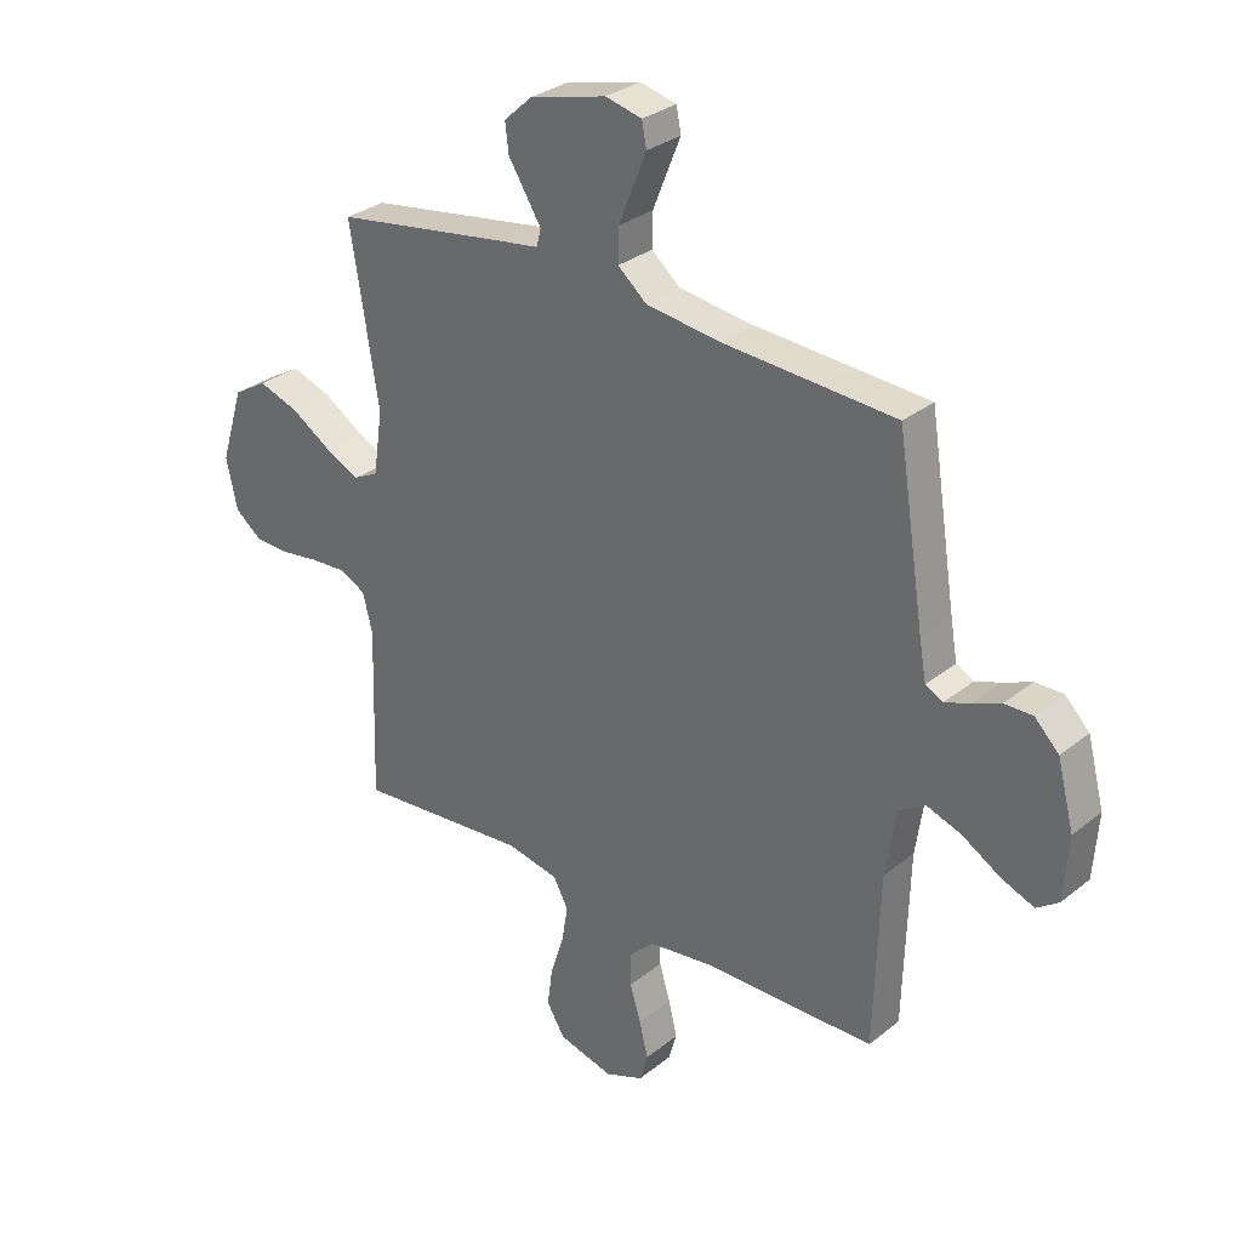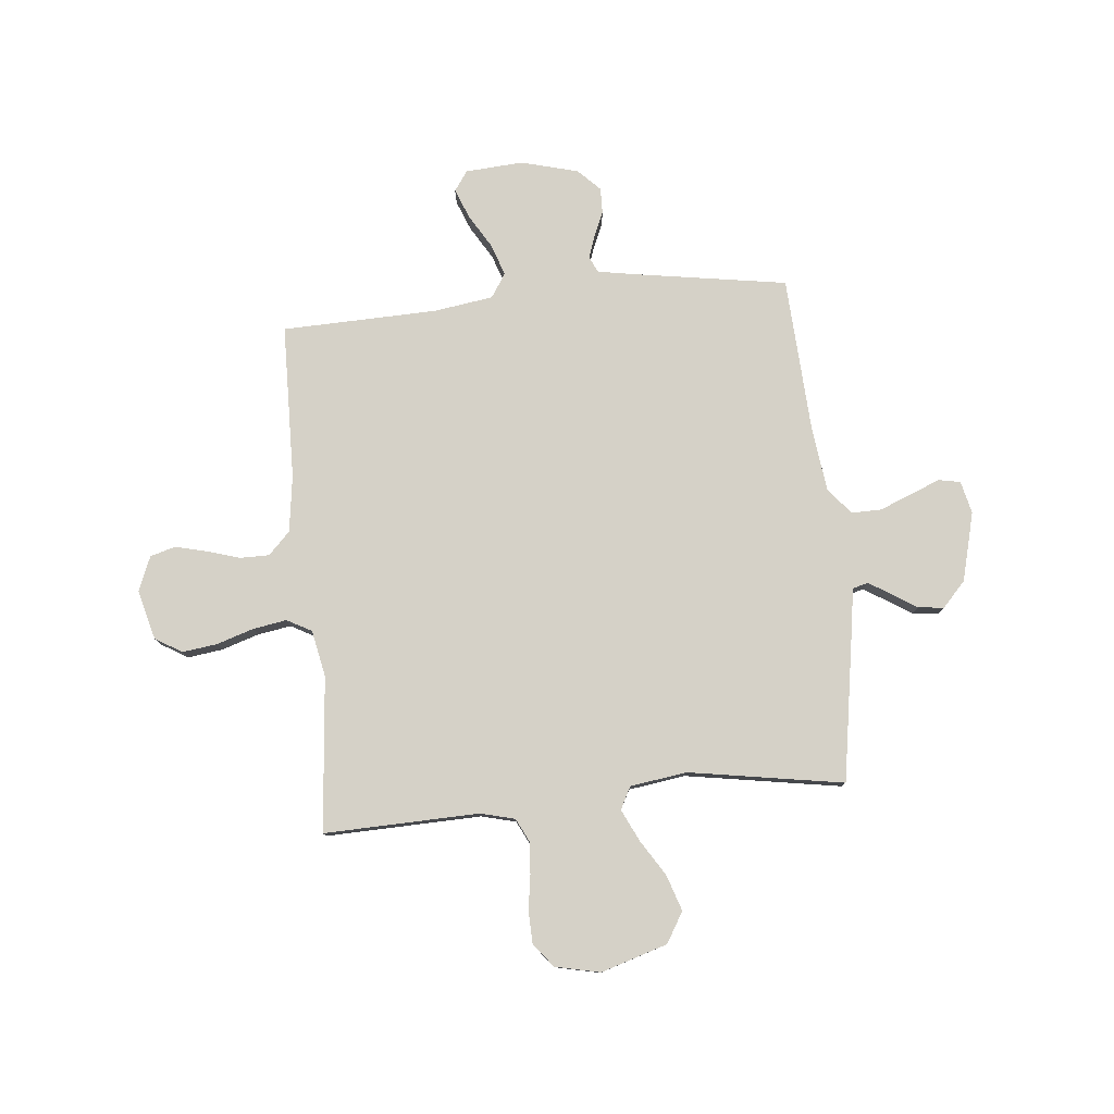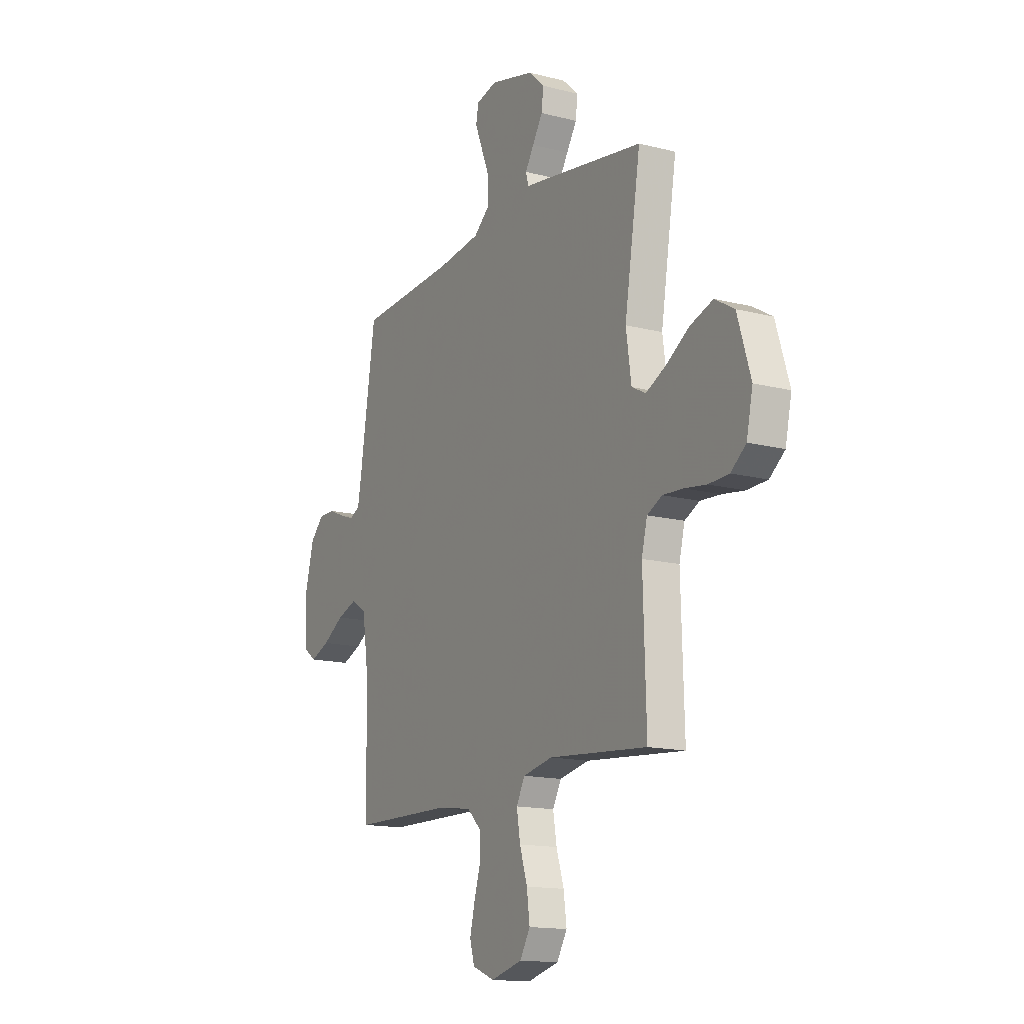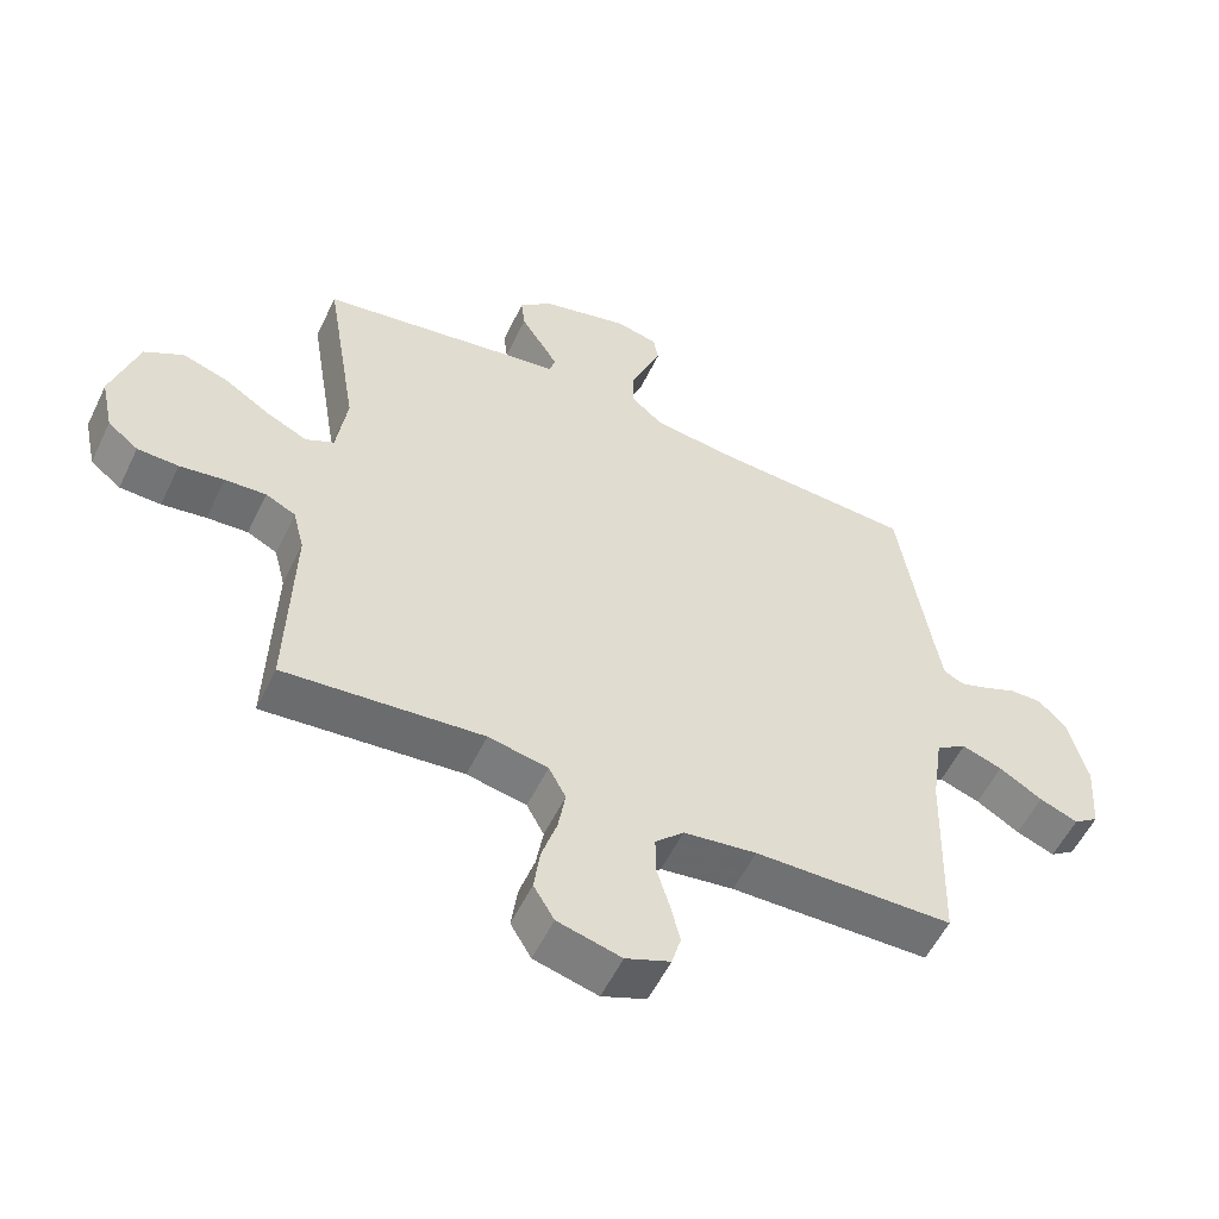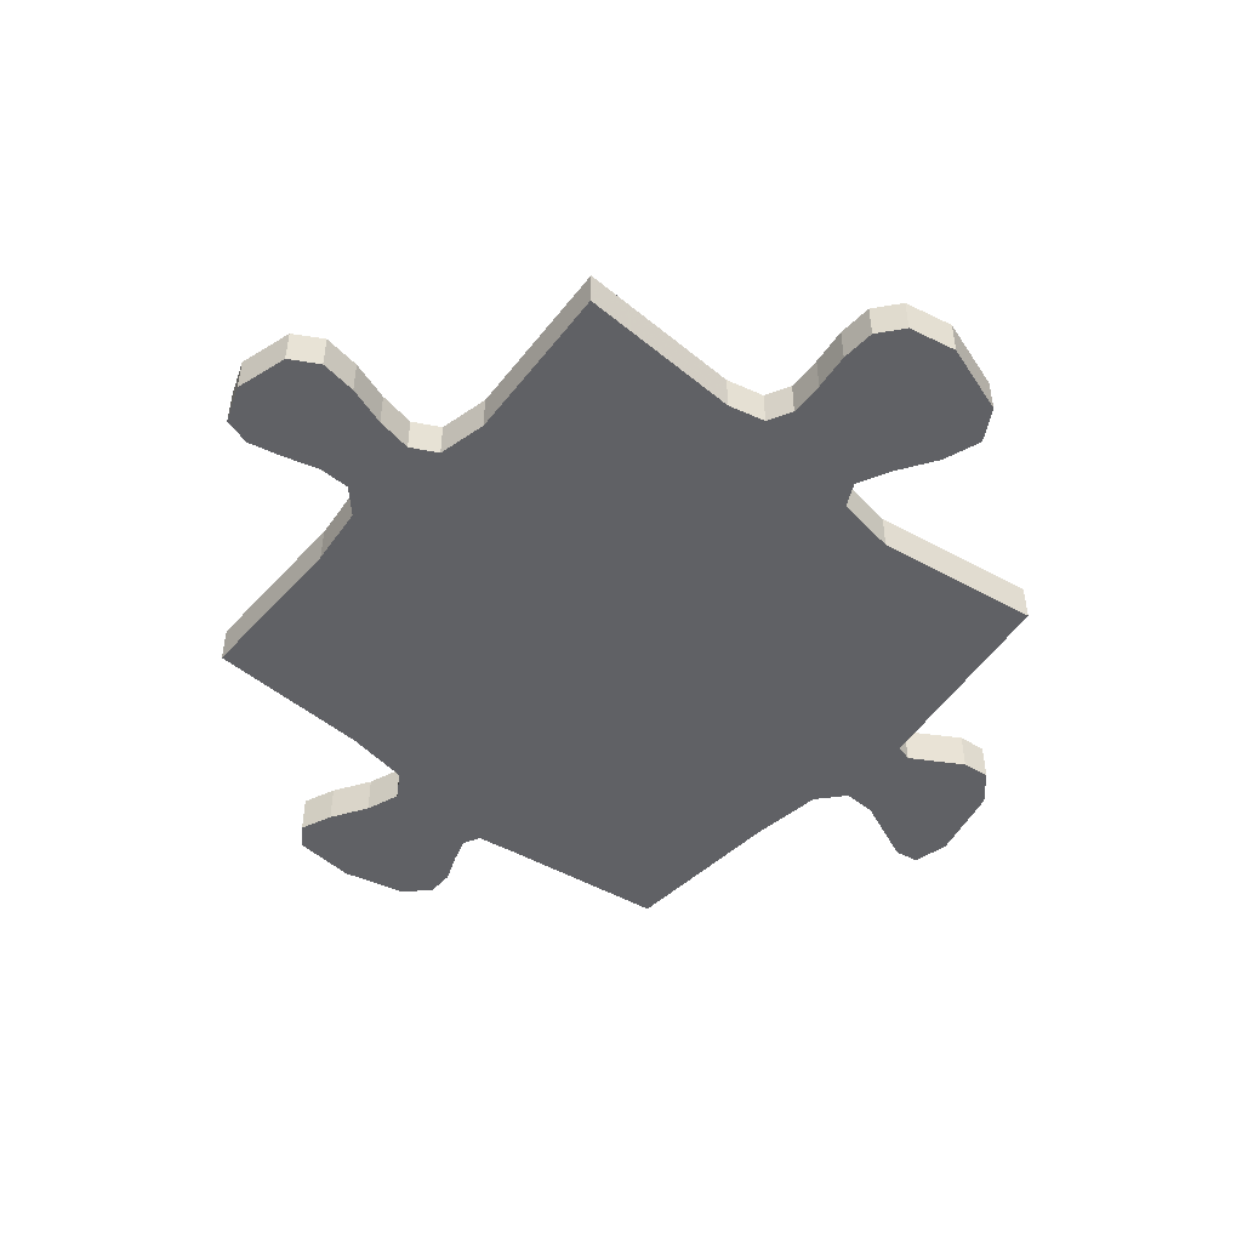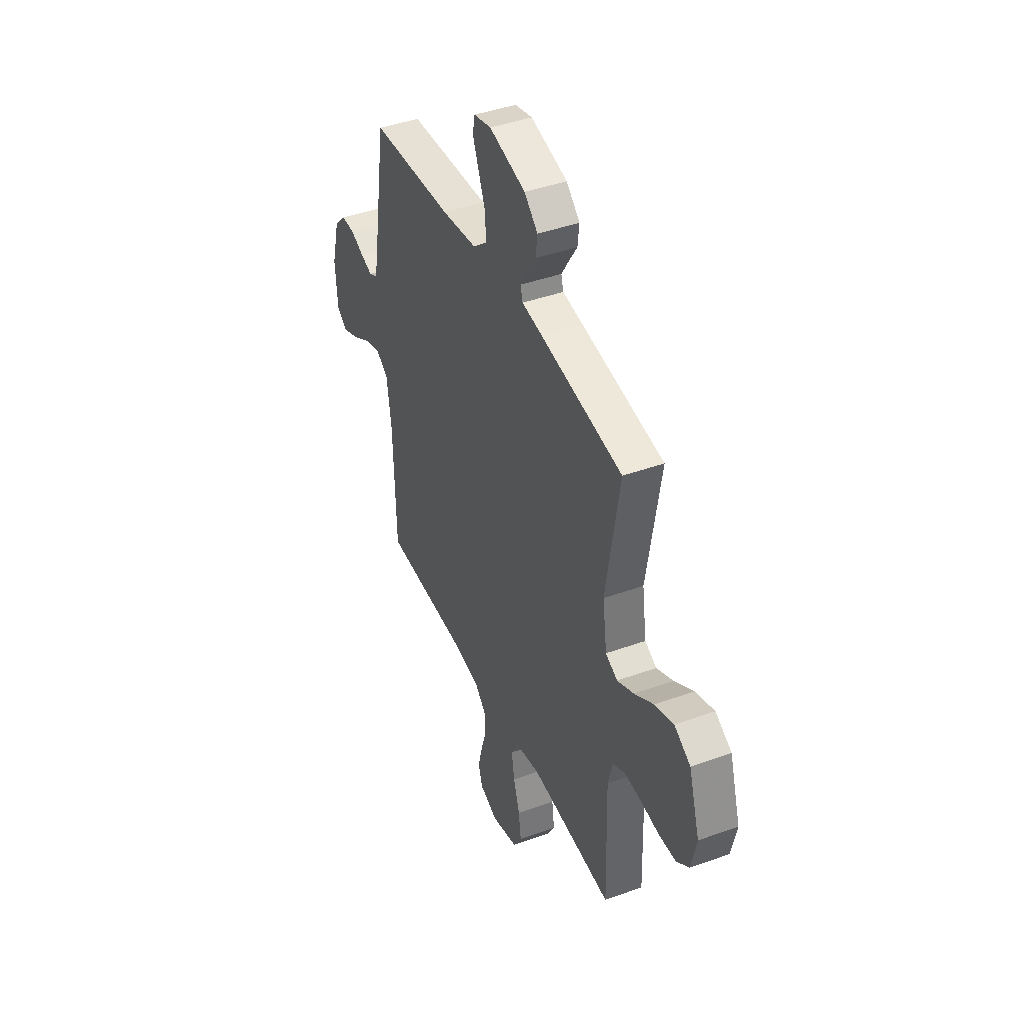
<metadata>
{"format":"obj","ext":"obj","renderer":"f3d","projection":"perspective","resolution":1024,"background":"white","views":[{"elev":30.5,"azim":41.1,"up":"+Z"},{"elev":78.9,"azim":-95.5,"up":"+Y"},{"elev":-14.9,"azim":-118.8,"up":"+Z"},{"elev":-55.5,"azim":-25.5,"up":"+Z"},{"elev":-48.6,"azim":-131.0,"up":"+Y"},{"elev":42.6,"azim":-113.3,"up":"+Z"}]}
</metadata>
<code>
v 0.5 0.07 -0.5
v 0.2 0.07 -0.506
v 0.09 0.07 -0.521
v 0.047 0.07 -0.563
v 0.047 0.07 -0.62
v 0.066 0.07 -0.683
v 0.081 0.07 -0.744
v 0.067 0.07 -0.793
v 0 0.07 -0.82
v -0.096 0.07 -0.795
v -0.127 0.07 -0.743
v -0.118 0.07 -0.676
v -0.095 0.07 -0.604
v -0.084 0.07 -0.539
v -0.11 0.07 -0.491
v -0.2 0.07 -0.473
v -0.5 0.07 -0.5
v -0.491 0.07 -0.2
v -0.508 0.07 -0.133
v -0.553 0.07 -0.111
v -0.615 0.07 -0.115
v -0.682 0.07 -0.125
v -0.744 0.07 -0.123
v -0.79 0.07 -0.087
v -0.809 0.07 0
v -0.769 0.07 0.129
v -0.71 0.07 0.164
v -0.641 0.07 0.141
v -0.571 0.07 0.097
v -0.51 0.07 0.068
v -0.467 0.07 0.09
v -0.451 0.07 0.2
v -0.5 0.07 0.5
v -0.2 0.07 0.548
v -0.127 0.07 0.559
v -0.119 0.07 0.589
v -0.145 0.07 0.631
v -0.176 0.07 0.68
v -0.182 0.07 0.73
v -0.133 0.07 0.775
v 0 0.07 0.809
v 0.063 0.07 0.794
v 0.071 0.07 0.752
v 0.048 0.07 0.695
v 0.023 0.07 0.633
v 0.022 0.07 0.575
v 0.072 0.07 0.533
v 0.2 0.07 0.517
v 0.5 0.07 0.5
v 0.547 0.07 0.2
v 0.559 0.07 0.131
v 0.59 0.07 0.116
v 0.633 0.07 0.131
v 0.682 0.07 0.152
v 0.731 0.07 0.153
v 0.773 0.07 0.111
v 0.802 0.07 0
v 0.794 0.07 -0.111
v 0.756 0.07 -0.138
v 0.698 0.07 -0.115
v 0.633 0.07 -0.076
v 0.572 0.07 -0.055
v 0.526 0.07 -0.085
v 0.509 0.07 -0.2
v 0.5 0 -0.5
v 0.2 0 -0.506
v 0.09 0 -0.521
v 0.047 0 -0.563
v 0.047 0 -0.62
v 0.066 0 -0.683
v 0.081 0 -0.744
v 0.067 0 -0.793
v 0 0 -0.82
v -0.096 0 -0.795
v -0.127 0 -0.743
v -0.118 0 -0.676
v -0.095 0 -0.604
v -0.084 0 -0.539
v -0.11 0 -0.491
v -0.2 0 -0.473
v -0.5 0 -0.5
v -0.491 0 -0.2
v -0.508 0 -0.133
v -0.553 0 -0.111
v -0.615 0 -0.115
v -0.682 0 -0.125
v -0.744 0 -0.123
v -0.79 0 -0.087
v -0.809 0 0
v -0.769 0 0.129
v -0.71 0 0.164
v -0.641 0 0.141
v -0.571 0 0.097
v -0.51 0 0.068
v -0.467 0 0.09
v -0.451 0 0.2
v -0.5 0 0.5
v -0.2 0 0.548
v -0.127 0 0.559
v -0.119 0 0.589
v -0.145 0 0.631
v -0.176 0 0.68
v -0.182 0 0.73
v -0.133 0 0.775
v 0 0 0.809
v 0.063 0 0.794
v 0.071 0 0.752
v 0.048 0 0.695
v 0.023 0 0.633
v 0.022 0 0.575
v 0.072 0 0.533
v 0.2 0 0.517
v 0.5 0 0.5
v 0.547 0 0.2
v 0.559 0 0.131
v 0.59 0 0.116
v 0.633 0 0.131
v 0.682 0 0.152
v 0.731 0 0.153
v 0.773 0 0.111
v 0.802 0 0
v 0.794 0 -0.111
v 0.756 0 -0.138
v 0.698 0 -0.115
v 0.633 0 -0.076
v 0.572 0 -0.055
v 0.526 0 -0.085
v 0.509 0 -0.2
f 59 60 61
f 58 59 61
f 57 58 61
f 56 57 61
f 55 56 61
f 54 55 61
f 53 54 61
f 52 53 61 62
f 51 52 62 63
f 48 49 50
f 50 51 63
f 48 50 63
f 47 48 63
f 42 43 44
f 41 42 44
f 40 41 44
f 39 40 44
f 38 39 44
f 37 38 44
f 36 37 44 45
f 35 36 45 46
f 47 63 64
f 46 47 64
f 35 46 64
f 34 35 64
f 33 34 64
f 32 33 64
f 27 28 29
f 26 27 29
f 25 26 29
f 24 25 29
f 23 24 29
f 22 23 29
f 21 22 29
f 20 21 29 30
f 16 17 18
f 15 16 18 19
f 11 12 13
f 10 11 13
f 9 10 13
f 8 9 13
f 7 8 13
f 6 7 13
f 5 6 13
f 4 5 13 14
f 3 4 14 15
f 64 1 2
f 32 64 2
f 31 32 2
f 19 20 30 31
f 15 19 31
f 3 15 31
f 2 3 31
f 125 124 123
f 125 123 122
f 125 122 121
f 125 121 120
f 125 120 119
f 125 119 118
f 125 118 117
f 126 125 117 116
f 127 126 116 115
f 114 113 112
f 127 115 114
f 127 114 112
f 127 112 111
f 108 107 106
f 108 106 105
f 108 105 104
f 108 104 103
f 108 103 102
f 108 102 101
f 109 108 101 100
f 110 109 100 99
f 128 127 111
f 128 111 110
f 128 110 99
f 128 99 98
f 128 98 97
f 128 97 96
f 93 92 91
f 93 91 90
f 93 90 89
f 93 89 88
f 93 88 87
f 93 87 86
f 93 86 85
f 94 93 85 84
f 82 81 80
f 83 82 80 79
f 77 76 75
f 77 75 74
f 77 74 73
f 77 73 72
f 77 72 71
f 77 71 70
f 77 70 69
f 78 77 69 68
f 79 78 68 67
f 66 65 128
f 66 128 96
f 66 96 95
f 95 94 84 83
f 95 83 79
f 95 79 67
f 95 67 66
f 1 65 66 2
f 2 66 67 3
f 3 67 68 4
f 4 68 69 5
f 5 69 70 6
f 6 70 71 7
f 7 71 72 8
f 8 72 73 9
f 9 73 74 10
f 10 74 75 11
f 11 75 76 12
f 12 76 77 13
f 13 77 78 14
f 14 78 79 15
f 15 79 80 16
f 16 80 81 17
f 17 81 82 18
f 18 82 83 19
f 19 83 84 20
f 20 84 85 21
f 21 85 86 22
f 22 86 87 23
f 23 87 88 24
f 24 88 89 25
f 25 89 90 26
f 26 90 91 27
f 27 91 92 28
f 28 92 93 29
f 29 93 94 30
f 30 94 95 31
f 31 95 96 32
f 32 96 97 33
f 33 97 98 34
f 34 98 99 35
f 35 99 100 36
f 36 100 101 37
f 37 101 102 38
f 38 102 103 39
f 39 103 104 40
f 40 104 105 41
f 41 105 106 42
f 42 106 107 43
f 43 107 108 44
f 44 108 109 45
f 45 109 110 46
f 46 110 111 47
f 47 111 112 48
f 48 112 113 49
f 49 113 114 50
f 50 114 115 51
f 51 115 116 52
f 52 116 117 53
f 53 117 118 54
f 54 118 119 55
f 55 119 120 56
f 56 120 121 57
f 57 121 122 58
f 58 122 123 59
f 59 123 124 60
f 60 124 125 61
f 61 125 126 62
f 62 126 127 63
f 63 127 128 64
f 64 128 65 1

</code>
